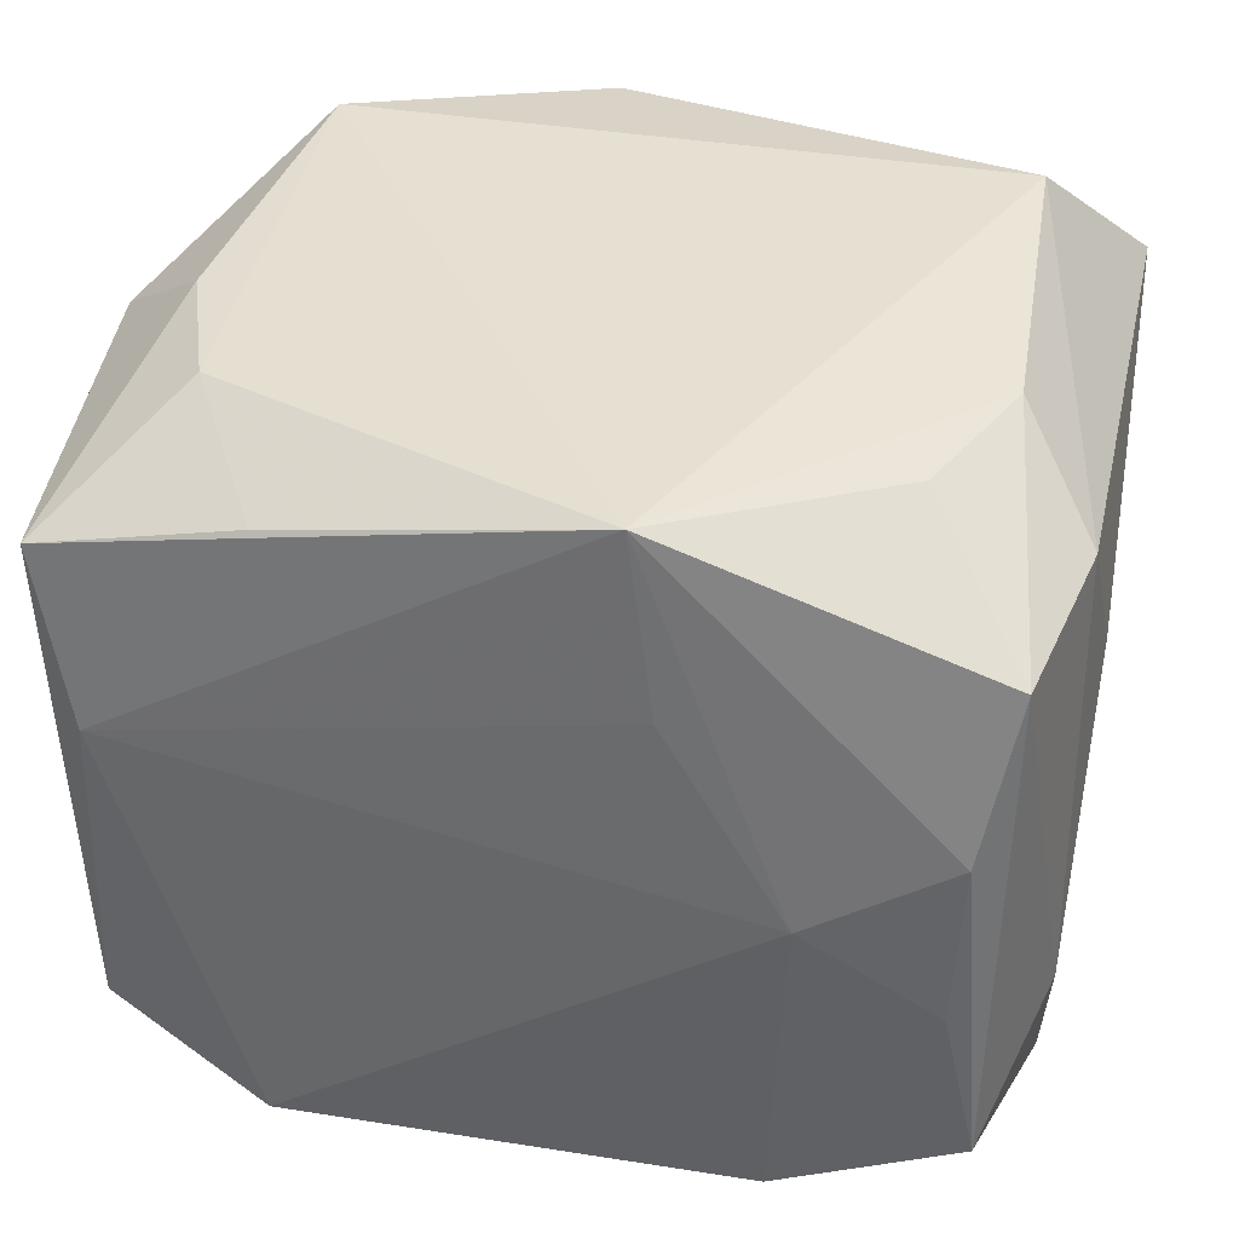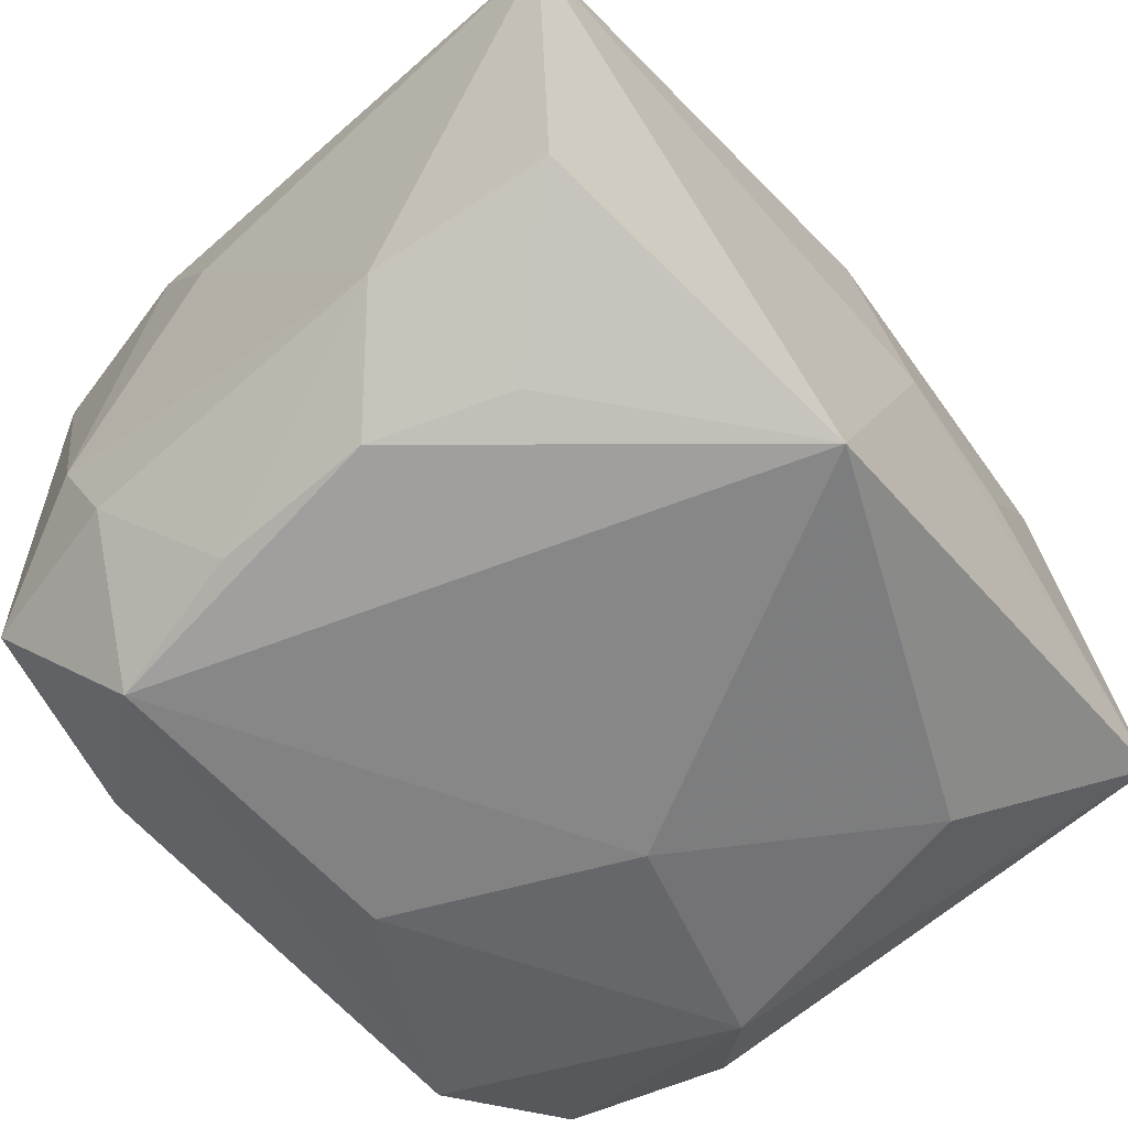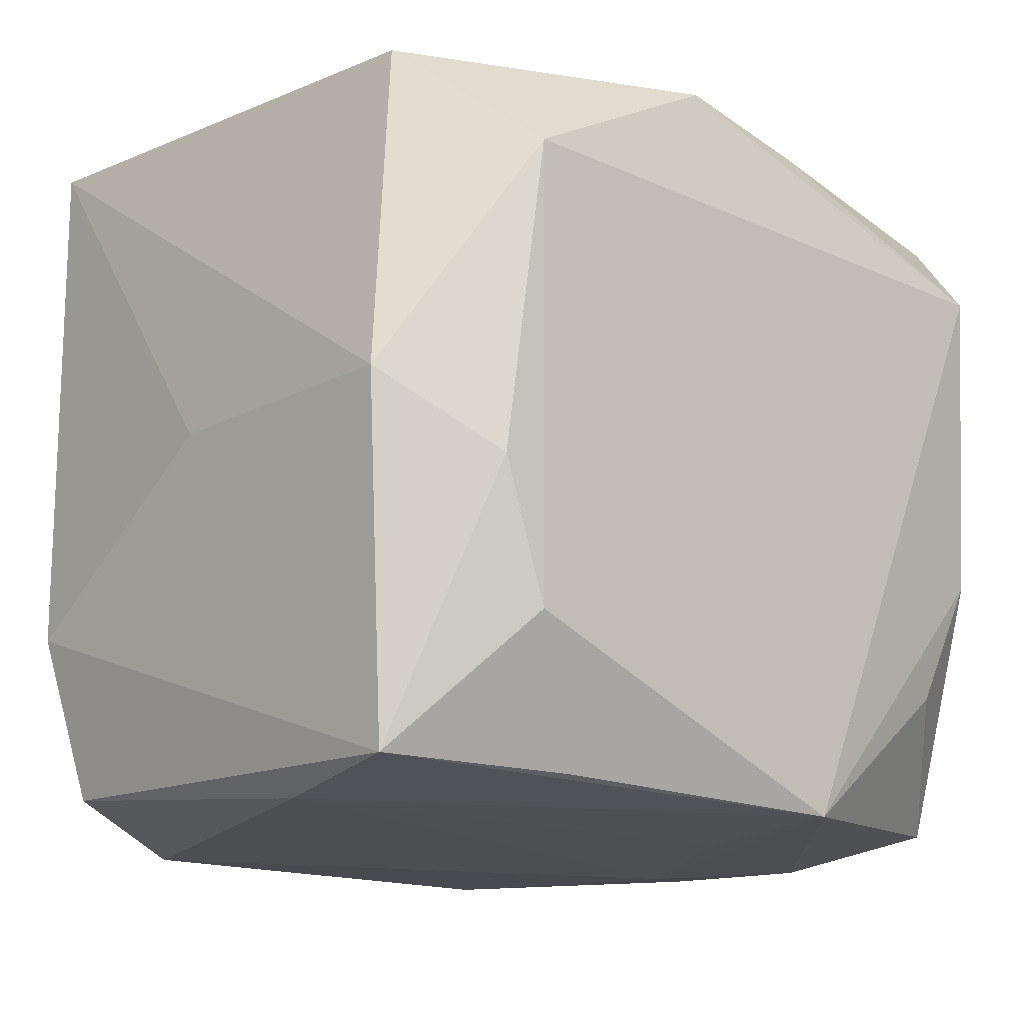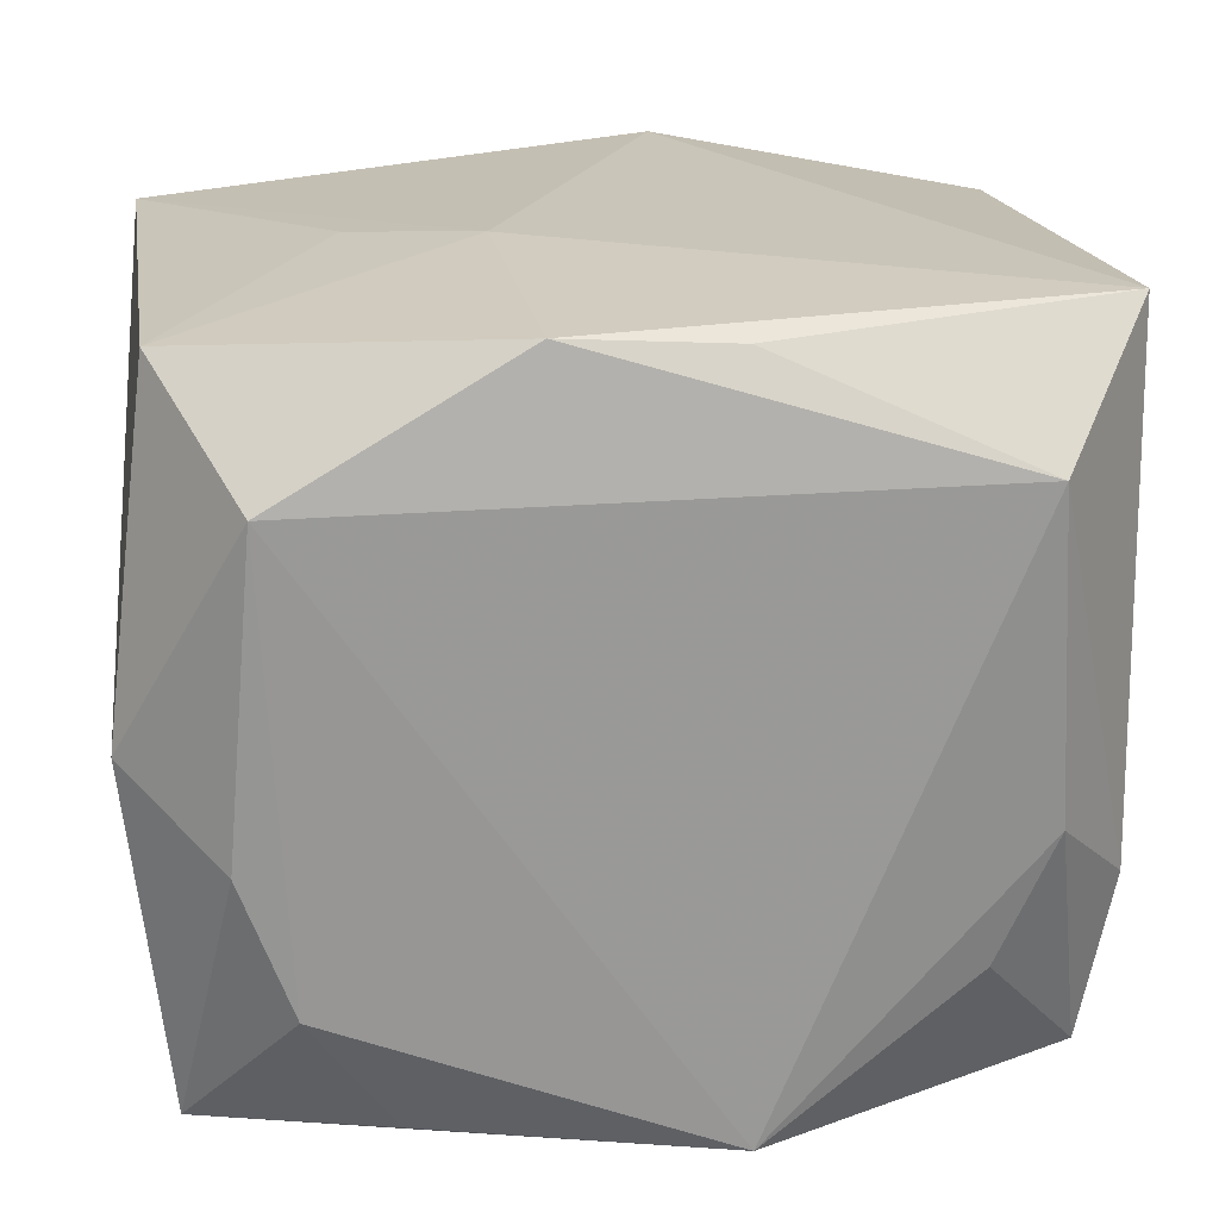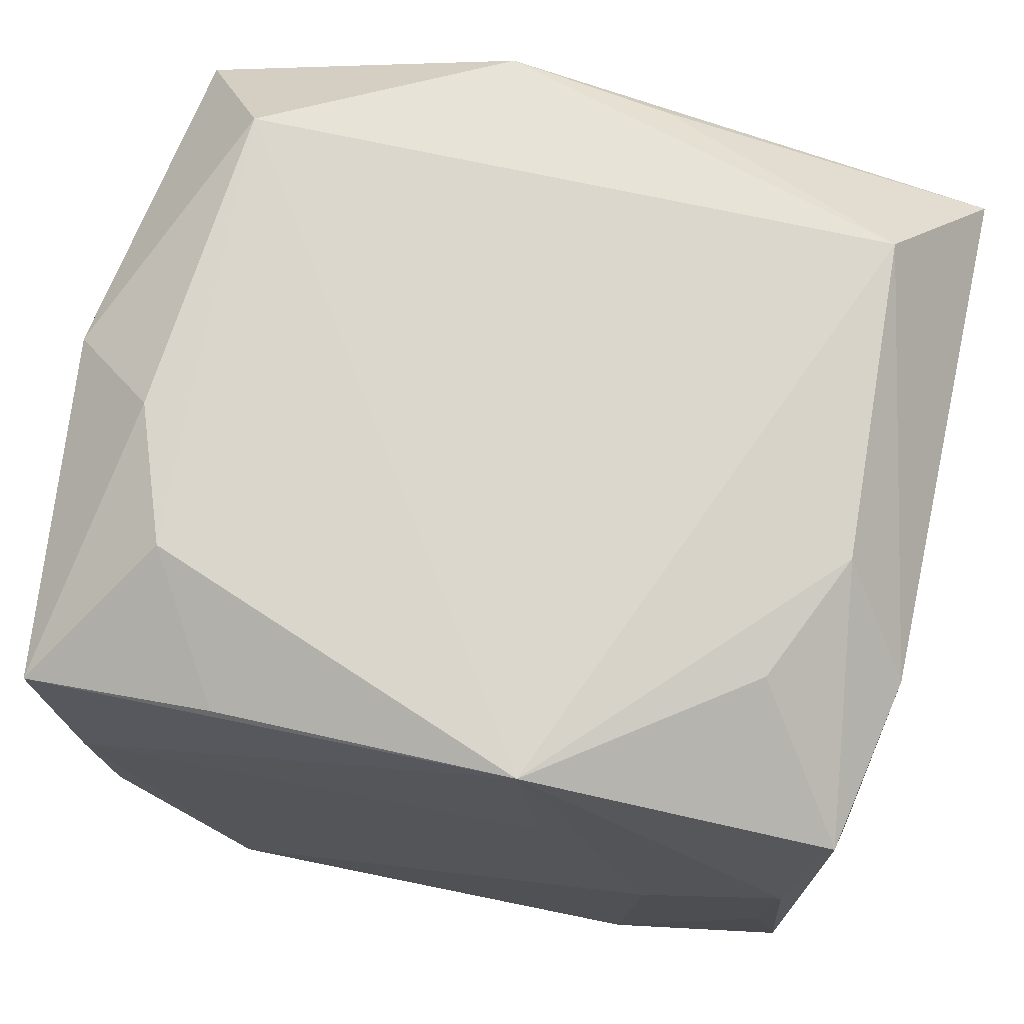
<metadata>
{"format":"obj","ext":"obj","renderer":"f3d","projection":"perspective","resolution":1024,"background":"white","views":[{"elev":34.8,"azim":-166.6,"up":"+Y"},{"elev":-62.6,"azim":-47.6,"up":"+Y"},{"elev":-17.6,"azim":137.1,"up":"+Z"},{"elev":18.8,"azim":175.0,"up":"+Z"},{"elev":70.0,"azim":-166.6,"up":"+Y"}]}
</metadata>
<code>
v 0.02351 -0.02258 -0.005998
v -0.0282 -0.01861 -0.0001298
v 0.007573 0.004809 0.02506
v 0.01611 0.0005953 0.02435
v -0.02824 0.01699 0.02371
v 0.005479 0.02436 0.02335
v 0.02115 0.02566 0.01428
v -0.01854 -0.02323 0.01392
v -0.02058 -0.0256 -0.01553
v -0.005417 0.02314 0.02254
v 0.0244 0.005949 -0.02536
v -0.007805 0.01189 -0.02531
v 0.01547 -0.02069 -0.02497
v -0.02872 0.01667 -0.01133
v 0.008175 -0.0256 -0.0005037
v 0.01391 0.02008 -0.02447
v -0.01546 -0.0006846 -0.02536
v 0.02921 -0.01656 0.02329
v -0.02218 0.02527 0.01524
v -0.00622 0.02351 -0.02507
v -0.02828 -0.01869 -0.01114
v -0.02257 -0.02427 -0.005541
v 0.02599 -0.01548 -0.02274
v -0.02912 -0.009781 -0.01499
v 0.02969 0.0006851 -0.001034
v -0.02461 0.00468 -0.02453
v 0.01949 0.02376 -0.01565
v -0.02365 0.02281 -0.005983
v 0.02682 0.01727 -0.0245
v -0.02951 0.007311 -0.005414
v -0.02604 -0.01715 0.02287
v -0.004762 -0.0256 0.02564
v 0.02684 0.01739 0.0217
v 0.02049 -0.02228 0.01345
v -0.01423 -0.02092 -0.02402
v -0.02588 -0.01714 -0.02259
v -0.02389 -0.006368 -0.02399
v -0.0267 0.01529 -0.02292
v 0.02948 0.01906 -0.001218
v -0.0223 -0.02402 0.005219
v 0.02291 0.02411 -0.006598
v 0.0006579 -0.02526 -0.01591
v -0.01989 0.02201 -0.01467
v -0.02808 -0.01851 0.01091
v 0.02872 -0.01688 -0.01162
f 33 18 39
f 17 20 12
f 31 32 5
f 19 20 28
f 18 32 34
f 34 1 18
f 34 32 15
f 15 1 34
f 23 1 13
f 13 35 17
f 39 18 25
f 45 1 23
f 18 1 45
f 39 25 45
f 45 25 18
f 7 33 39
f 39 41 7
f 7 20 19
f 29 41 39
f 39 45 29
f 29 45 23
f 3 5 32
f 3 32 18
f 20 38 43
f 43 28 20
f 38 28 43
f 8 32 31
f 31 40 8
f 8 40 32
f 44 40 31
f 31 5 44
f 5 30 44
f 35 13 9
f 32 40 9
f 9 36 35
f 21 36 9
f 15 32 9
f 33 7 6
f 6 7 19
f 6 3 33
f 5 3 6
f 41 29 27
f 20 7 27
f 27 7 41
f 23 13 11
f 11 29 23
f 17 12 11
f 11 13 17
f 11 12 20
f 20 29 11
f 18 33 4
f 4 3 18
f 33 3 4
f 26 36 38
f 26 20 17
f 26 38 20
f 14 30 5
f 14 28 38
f 14 5 19
f 19 28 14
f 21 9 22
f 22 9 40
f 22 2 21
f 40 44 22
f 44 2 22
f 15 9 42
f 42 9 13
f 42 1 15
f 42 13 1
f 19 5 10
f 10 6 19
f 5 6 10
f 16 29 20
f 20 27 16
f 16 27 29
f 35 36 37
f 36 26 37
f 17 35 37
f 37 26 17
f 24 44 30
f 24 2 44
f 21 2 24
f 24 36 21
f 30 14 24
f 38 36 24
f 24 14 38

</code>
